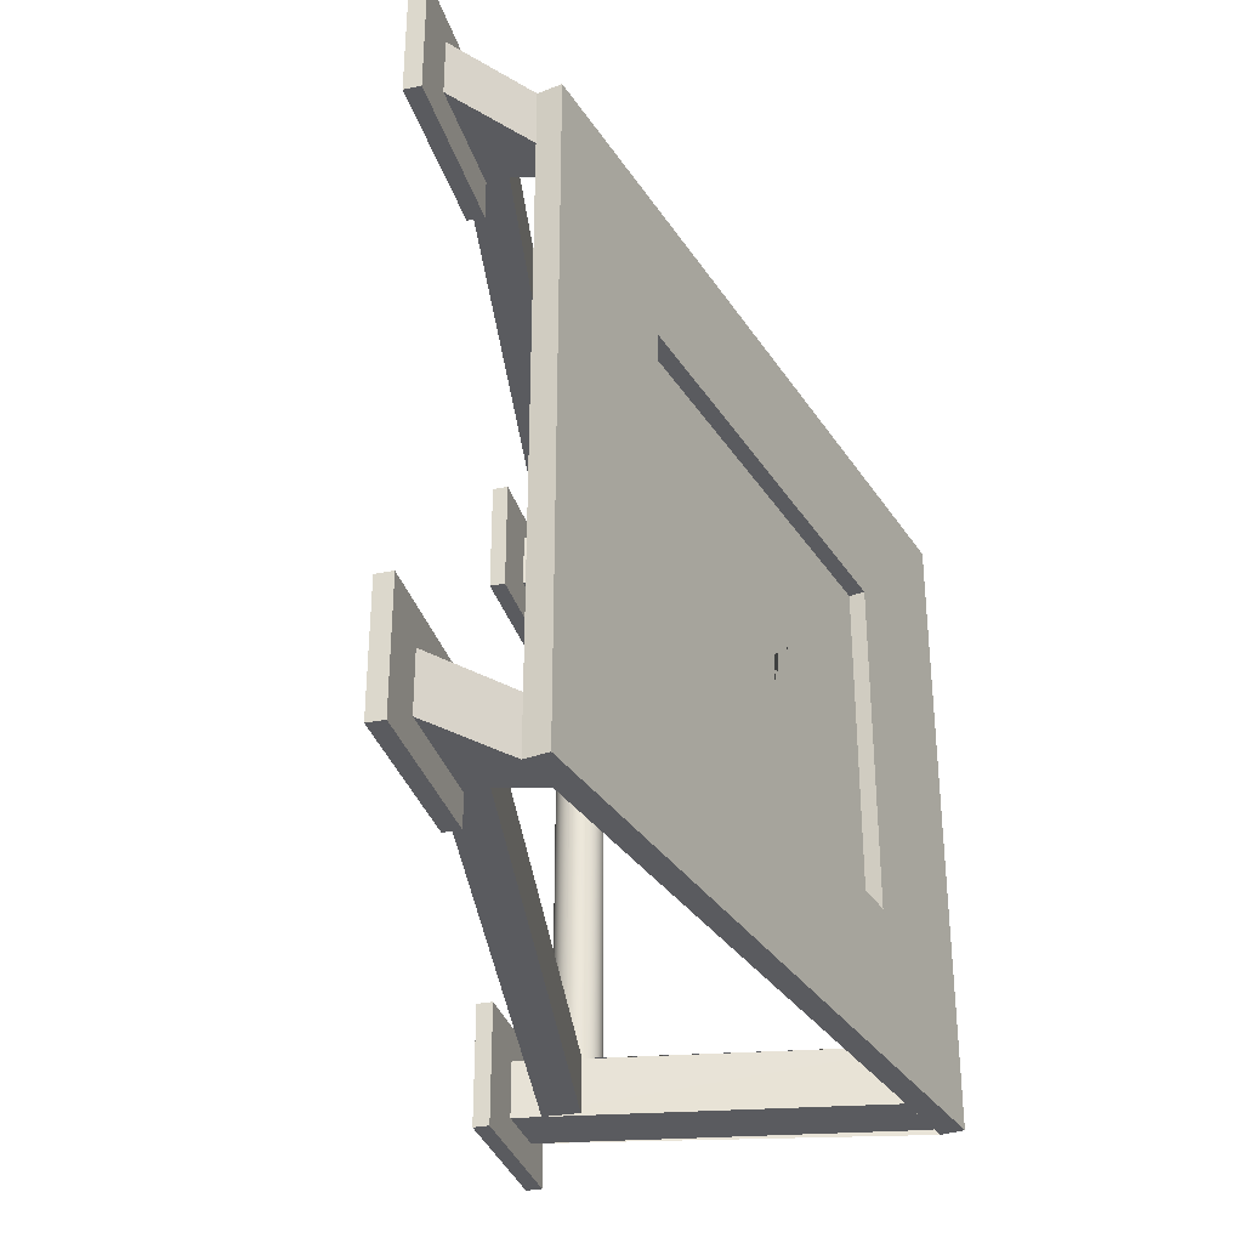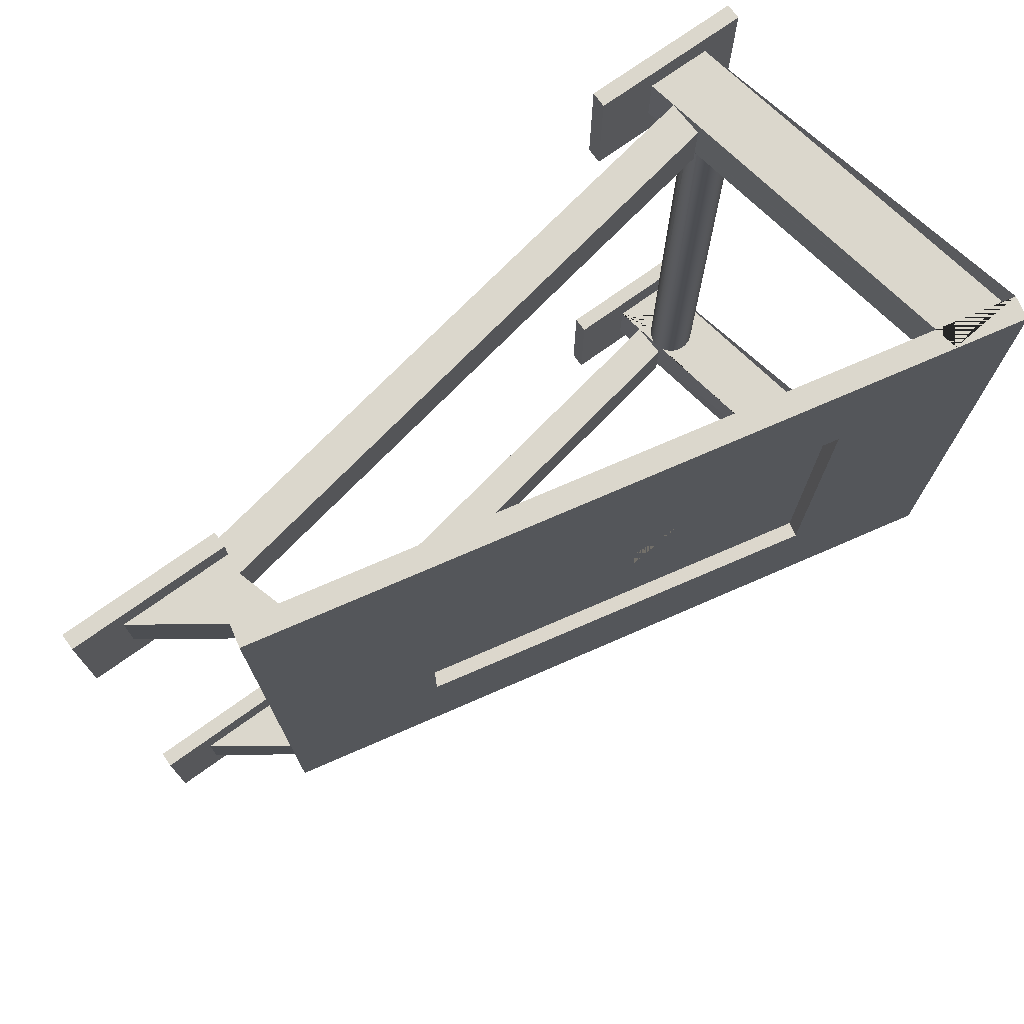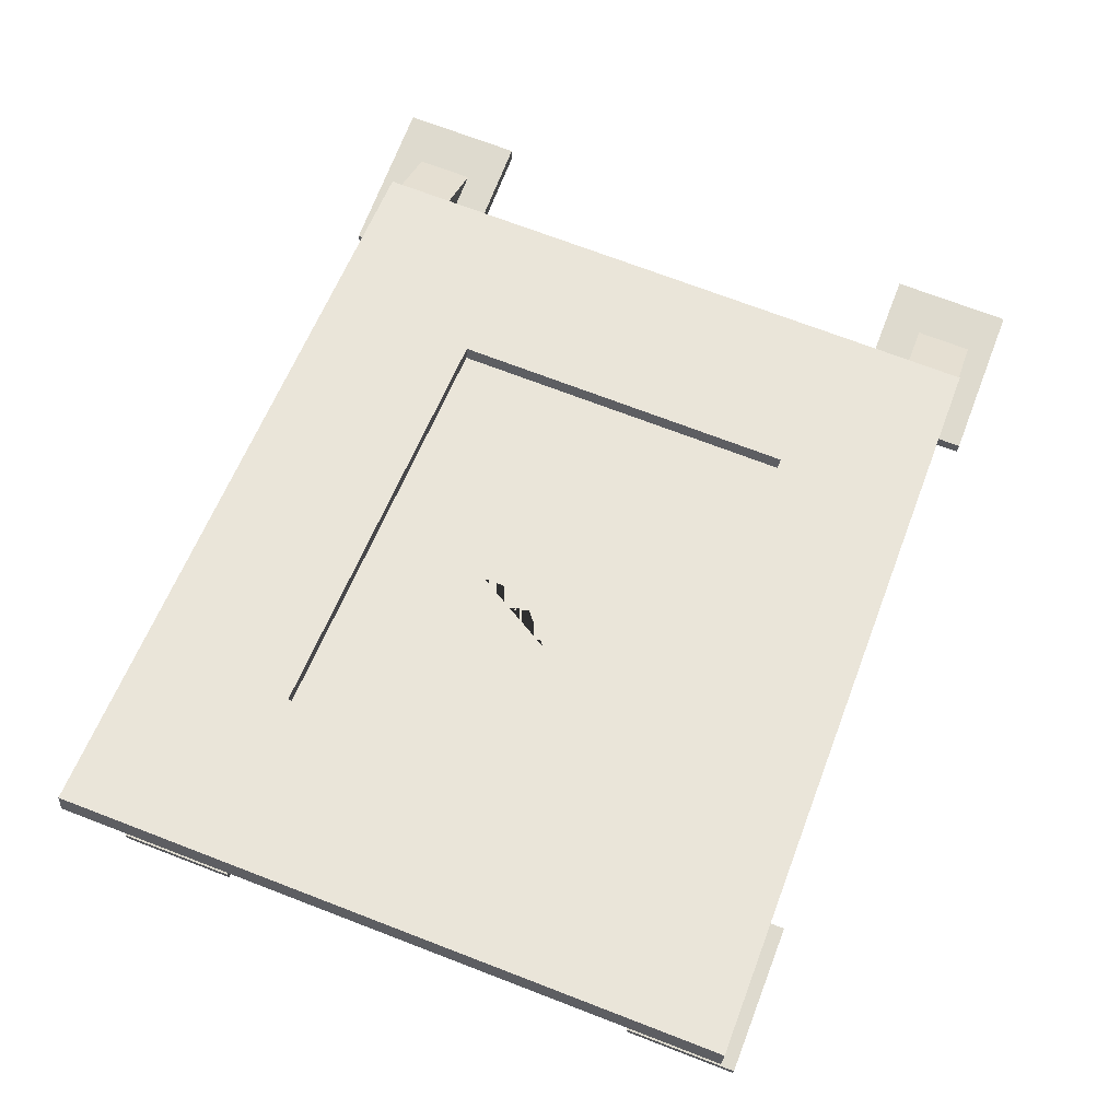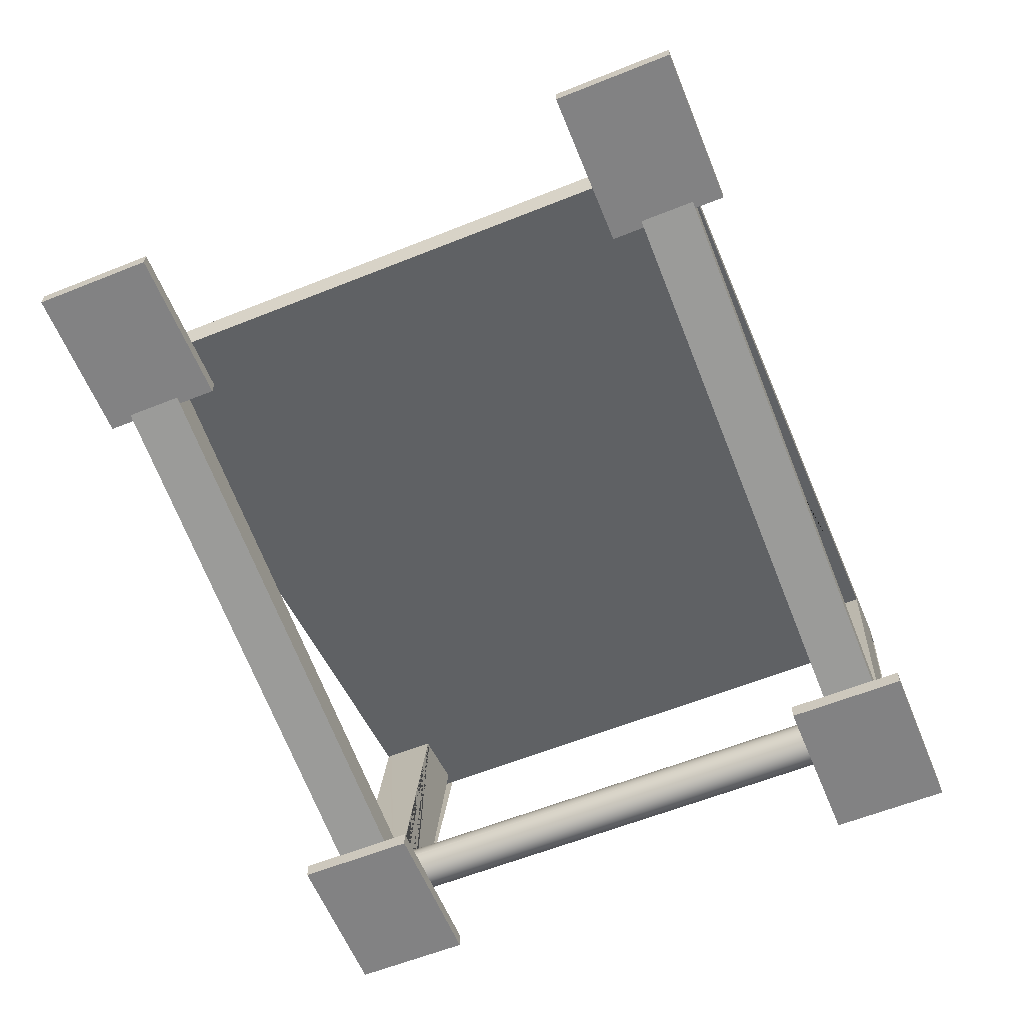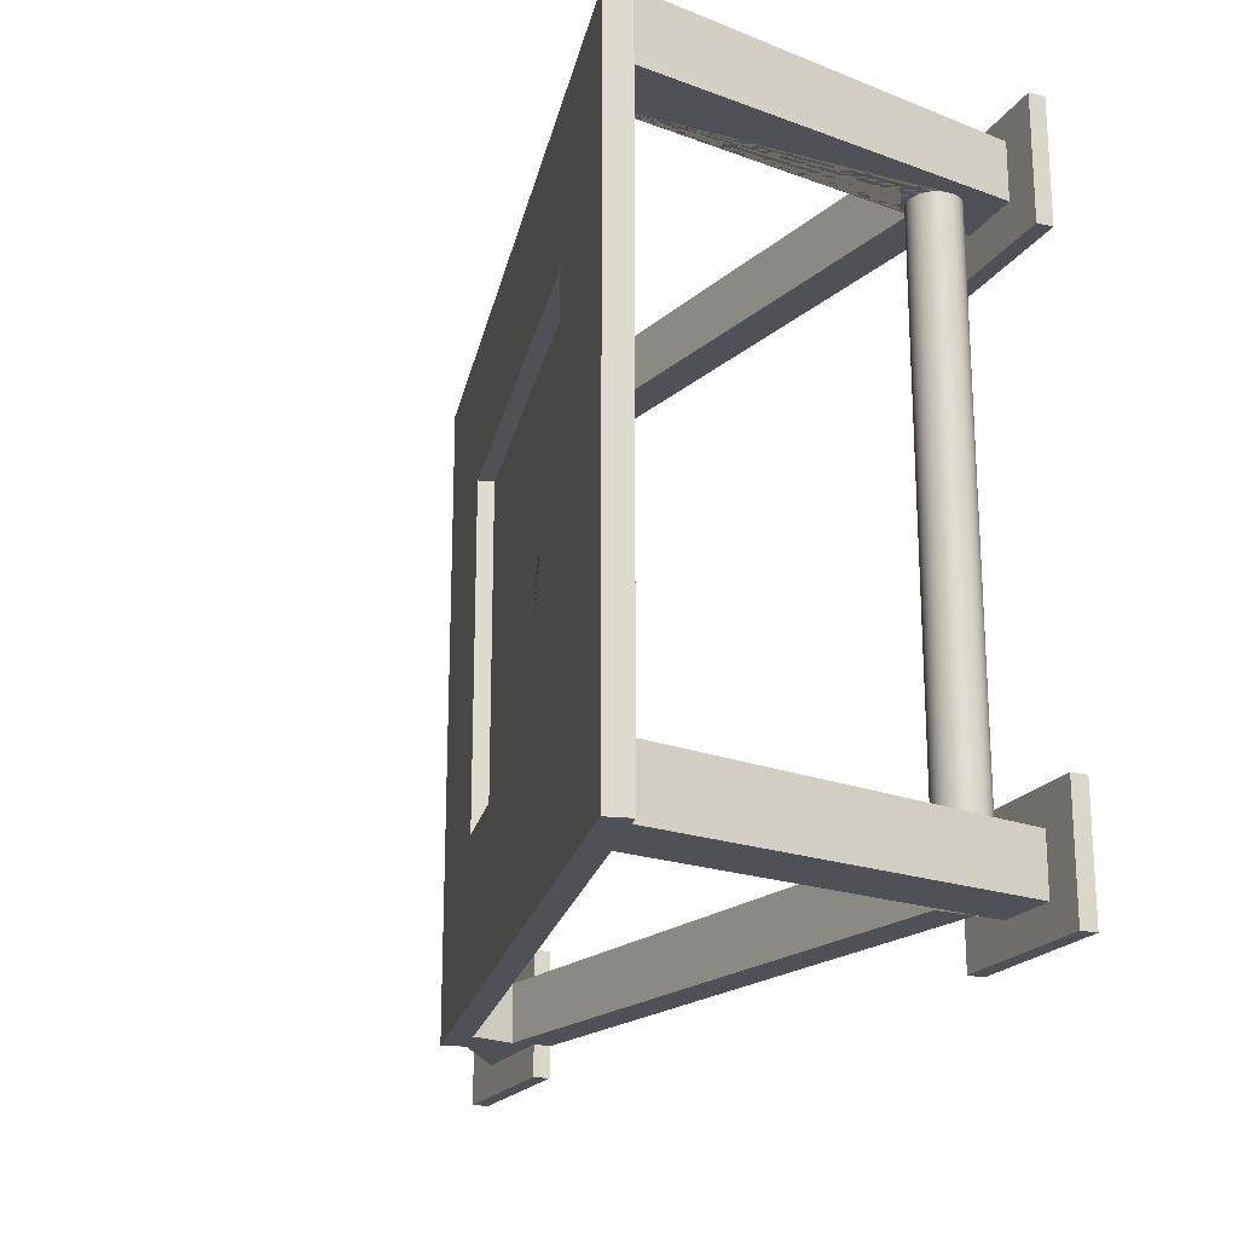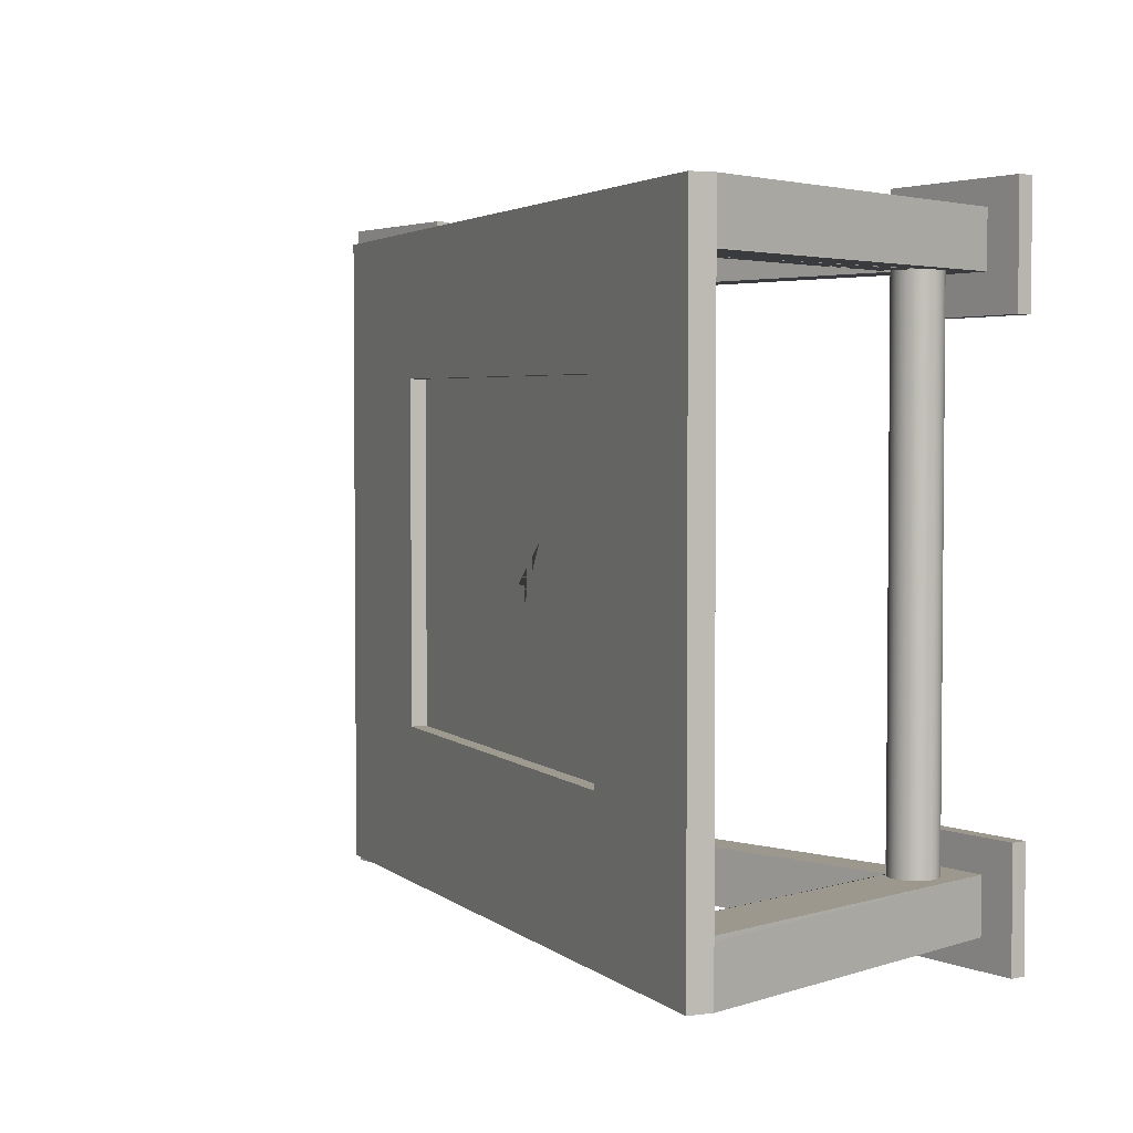
<metadata>
{"format":"obj","ext":"obj","renderer":"f3d","projection":"perspective","resolution":1024,"background":"white","views":[{"elev":-32.9,"azim":105.6,"up":"+Z"},{"elev":73.4,"azim":144.3,"up":"+Z"},{"elev":71.3,"azim":-69.0,"up":"+Y"},{"elev":-60.8,"azim":112.2,"up":"+Y"},{"elev":-20.3,"azim":-113.5,"up":"+Z"},{"elev":3.1,"azim":-125.8,"up":"+Z"}]}
</metadata>
<code>
g Mesh1 Model
v 0.2 -5.64e-18 -0
v 0 0 -0
v 0 0 -0.15
v 0.2 -5.64e-18 -0.15
f 1 2 3 4
v 0.2 0.02 -0
v 2.467e-18 0.02 -0
f 2 1 5 6
v 0.2 0.02 -0.15
f 1 4 7 5
v 2.467e-18 0.02 -0.15
f 4 3 8 7
f 3 2 6 8
v 0.04669 0.02 -0.03192
f 6 9 8
f 9 6 5
v 0.1267 0.02 -0.03192
f 9 5 10
v 0.1267 0.02 -0.1019
f 10 5 11
f 7 11 5
v 0.04669 0.02 -0.1019
f 7 12 11
f 8 12 7
f 12 8 9
v -0.03784 0.4787 -0.03192
v -0.03784 0.4787 -0.1019
f 13 14 12 9
v 0.04092 0.4927 -0.1019
v -0.03335 0.4795 -0.1019
f 13 15 16 14
v -0.03335 0.4795 -0.03192
v 0.04092 0.4927 -0.03192
f 15 13 17 18
v 0.04634 0.4623 -0.03192
v 0.0322 0.4653 -0.03192
f 10 19 20 17 13 9
f 10 11 19
v 0.1207 0.05549 -0.1019
v 0.1207 0.05549 -0.03192
f 10 11 21 22
v 0.1291 0.05698 -0.03192
f 22 21 23
v 0.1291 0.05698 -0.1019
f 23 21 24
v 0.1188 0.1015 -0.1019
f 24 21 25
v 0.1188 0.1016 -0.1019
v 0.8631 0.235 -0.1019
v 0.8712 0.1892 -0.1019
f 26 27 28 24 25
v 0.8631 0.235 -0.03192
v 0.1188 0.1016 -0.1019
v 0.1188 0.1016 -0.03192
v 0.1188 0.1016 -0.03192
f 29 27 26 30 31 32
v 0.8712 0.1892 -0.03192
f 33 28 27 29
f 28 33 23 24
v 0.1188 0.1015 -0.03192
f 29 32 34 23 33
f 22 23 34
f 24 23 34 31 30 25
v 0.8942 0.1933 -0.03192
f 35 29 33
v 0.9042 0.209 -0.03192
v 1.001 0.209 -0.03192
v 0.9043 0.277 -0.03192
f 36 37 38 29 35
v 1.061 0.209 -0
f 36 39 37
v 0.8611 0.209 -0
f 36 40 39
v 0.8611 0.209 -0.15
f 40 36 41
v 0.9042 0.209 -0.1019
f 42 41 36
v 1.061 0.209 -0.15
f 41 42 43
v 1.001 0.209 -0.1019
f 43 42 44
v 0.9043 0.277 -0.1019
f 44 42 27 45
f 42 36 27
f 36 35 27
f 29 27 35
v 0.847 0.2894 -0.03192
v 0.847 0.2894 -0.1019
f 46 47 27 29
v 0.1046 0.4497 -0.8358
v 0.847 0.2894 -0.8358
v 0.847 0.2894 -0.7658
v 0.9043 0.277 -0.7658
v 0.02563 0.4668 -0.1019
v -0.05508 0.4842 -0.1019
v -0.05508 0.4842 -0.7658
v -0.03335 0.4795 -0.7658
v 0.02563 0.4668 -0.7658
v 0.0322 0.4653 -0.8358
v 0.04634 0.4623 -0.8358
f 48 49 50 51 45 47 46 19 20 52 16 53 54 55 56 57 58
v 0.1034 0.4807 -0.8358
v 0.9106 0.3064 -0.8358
v 0.9043 0.277 -0.8358
f 49 48 59 60 61
v 0.04188 0.4873 -0.8358
v 0.04453 0.4934 -0.8358
f 48 58 62 63 59
f 62 58 57
v 0.04092 0.4927 -0.8358
v 0.04092 0.4927 -0.7658
f 64 65 58 62
v -0.03784 0.4787 -0.7658
f 64 66 55 65
v -0.03335 0.4795 -0.8358
v -0.03784 0.4787 -0.8358
f 66 64 67 68
v -0.05508 0.4842 -0.8358
v -0.02637 0.5087 -0.8358
f 63 62 64 67 69 70
f 57 67 64 62
f 67 57 56 55 54 69
v 0.1267 0.02 -0.8358
v 0.04669 0.02 -0.8358
f 68 67 57 58 71 72
f 58 65 71
v 0.1143 0.0806 -0.7658
v 0.1104 0.1025 -0.7658
f 73 71 65 74
v 0.1267 0.02 -0.7658
f 75 71 73
v 0.2 0.02 -0.7238
f 75 76 71
v 0.04669 0.02 -0.7658
f 77 76 75
v 2.467e-18 0.02 -0.7238
f 77 78 76
v 2.467e-18 0.02 -0.8738
f 78 77 79
f 72 79 77
v 0.2 0.02 -0.8738
f 79 72 80
f 80 72 71
f 80 71 76
v 0.2 -5.64e-18 -0.7238
v 0.2 -5.64e-18 -0.8738
f 81 82 80 76
v 0 0 -0.7238
v 0 0 -0.8738
f 81 83 84 82
f 83 81 76 78
f 84 83 78 79
f 82 84 79 80
f 77 54 69 72
v -0.04875 0.5135 -0.03192
v -0.04875 0.5135 -0.8358
v -0.05508 0.4842 -0.03192
f 85 86 69 54 53 87
v -0.02637 0.5087 -0.03192
f 88 86 85
f 86 88 70
v 0.1605 0.4683 -0.2173
f 70 88 89
v 0.9106 0.3064 -0.03192
f 89 88 90
f 87 17 18 19 46 38 90 88
f 16 52 20 17 87 53
f 20 19 18 17
f 18 19 11
v 0.1151 0.08401 -0.1019
v 0.1122 0.09971 -0.1019
f 15 18 11 91 92
v 0.1143 0.0806 -0.1019
f 11 91 93
v 0.1151 0.08417 -0.7658
v 0.1151 0.08417 -0.1019
v 0.1134 0.07652 -0.1019
v 0.1134 0.07652 -0.7658
f 73 94 95 91 93 96 97
v 0.1148 0.09199 -0.7658
v 0.1148 0.09199 -0.1019
f 94 98 99 95
v 0.1124 0.09946 -0.7658
v 0.1124 0.09946 -0.1019
f 98 100 101 99
v 0.1082 0.1061 -0.7658
v 0.1082 0.1061 -0.1019
v 0.1104 0.1025 -0.1019
f 74 102 103 104 92 101 100
v 0.1024 0.1113 -0.7658
v 0.09544 0.1149 -0.7658
v 0.08779 0.1166 -0.7658
v 0.07996 0.1163 -0.7658
v 0.0725 0.1139 -0.7658
v 0.0659 0.1097 -0.7658
v 0.06062 0.1039 -0.7658
v 0.05702 0.09694 -0.7658
v 0.05534 0.08929 -0.7658
v 0.05569 0.08147 -0.7658
v 0.05806 0.07401 -0.7658
v 0.06228 0.06741 -0.7658
v 0.06806 0.06213 -0.7658
v 0.07501 0.05852 -0.7658
v 0.08266 0.05684 -0.7658
v 0.09049 0.0572 -0.7658
v 0.09795 0.05956 -0.7658
v 0.1046 0.06378 -0.7658
v 0.1098 0.06957 -0.7658
f 73 74 102 105 106 107 108 109 110 111 112 113 114 115 116 117 118 119 120 121 122 123 97
f 75 73 97 123 122 121 120 119 118 117 116 115 114 113 112 111 110 109 108 107 106 105 102 74 65 55 66 77
v 0.1098 0.06957 -0.1019
f 123 97 96 124
v 0.1024 0.1113 -0.1019
v 0.09544 0.1149 -0.1019
v 0.08779 0.1166 -0.1019
v 0.07996 0.1163 -0.1019
v 0.0725 0.1139 -0.1019
v 0.0659 0.1097 -0.1019
v 0.06062 0.1039 -0.1019
v 0.05702 0.09694 -0.1019
v 0.05534 0.08929 -0.1019
v 0.05569 0.08147 -0.1019
v 0.05806 0.07401 -0.1019
v 0.06228 0.06741 -0.1019
v 0.06806 0.06213 -0.1019
v 0.07501 0.05852 -0.1019
v 0.08266 0.05684 -0.1019
v 0.09049 0.0572 -0.1019
v 0.09795 0.05956 -0.1019
v 0.1046 0.06378 -0.1019
f 15 104 103 125 126 127 128 129 130 131 132 133 134 135 136 137 138 139 140 141 142 124 96 93 11 12 14 16
f 15 104 92
f 104 93 91 92
f 104 93 96 124 142 141 140 139 138 137 136 135 134 133 132 131 130 129 128 127 126 125 103
f 122 123 124 142
f 121 122 142 141
f 120 121 141 140
f 119 120 140 139
f 118 119 139 138
f 117 118 138 137
f 116 117 137 136
f 115 116 136 135
f 114 115 135 134
f 113 114 134 133
f 112 113 133 132
f 111 112 132 131
f 110 111 131 130
f 109 110 130 129
f 108 109 129 128
f 107 108 128 127
f 106 107 127 126
f 105 106 126 125
f 102 105 125 103
f 66 68 72 77
f 87 53 12 9
f 46 29 38
f 29 38 45 27
f 47 45 38 46
f 47 45 27
v 0.9106 0.3064 -0.1019
f 38 45 143 90
f 38 37 44 45
f 37 39 44
f 43 44 39
v 1.061 0.189 -0
v 1.061 0.189 -0.15
f 144 145 43 39
v 0.8611 0.189 -0
v 0.8611 0.189 -0.15
f 144 146 147 145
f 146 144 39 40
f 147 146 40 41
f 145 147 41 43
v 0.9106 0.3064 -0.7658
f 45 51 148 143
f 51 61 60 148
f 49 61 51 50
v 0.8631 0.235 -0.8358
f 149 49 61
v 0.8631 0.235 -0.7658
f 150 49 149
f 50 49 150
f 51 50 150
v 0.9042 0.209 -0.7658
v 1.001 0.209 -0.7658
v 0.8942 0.1933 -0.7658
f 151 152 51 150 153
v 1.061 0.209 -0.7238
f 151 154 152
v 0.8611 0.209 -0.7238
f 151 155 154
v 0.8611 0.209 -0.8738
f 155 151 156
v 0.9042 0.209 -0.8358
f 157 156 151
v 1.061 0.209 -0.8738
f 156 157 158
v 1.001 0.209 -0.8358
f 158 157 159
f 159 157 149 61
f 157 151 149
f 151 153 149
f 150 149 153
v 0.1188 0.1016 -0.8358
v 0.1188 0.1016 -0.8358
v 0.1188 0.1016 -0.7658
v 0.1188 0.1016 -0.7658
f 150 149 160 161 162 163
f 150 51 61 149
f 51 152 159 61
f 152 154 159
f 158 159 154
v 1.061 0.189 -0.7238
v 1.061 0.189 -0.8738
f 164 165 158 154
v 0.8611 0.189 -0.7238
v 0.8611 0.189 -0.8738
f 164 166 167 165
f 166 164 154 155
f 167 166 155 156
f 165 167 156 158
v 0.8712 0.1892 -0.8358
v 0.1291 0.05698 -0.8358
v 0.1188 0.1015 -0.8358
f 160 149 168 169 170
v 0.8942 0.1933 -0.8358
f 171 168 149
f 157 171 149
v 0.8712 0.1892 -0.7658
v 0.1291 0.05698 -0.7658
f 168 172 173 169
v 0.1188 0.1015 -0.7658
f 150 163 174 173 172
v 0.1207 0.05549 -0.7658
f 175 173 174
f 153 150 172
v 0.1207 0.05549 -0.8358
f 169 176 170
f 60 143 148
f 60 90 143
v 0.6993 0.352 -0.2113
f 60 177 90
v 0.6993 0.352 -0.6413
f 60 178 177
v 0.1605 0.4683 -0.6473
f 60 179 178
f 59 179 60
f 179 59 89
f 63 89 59
f 70 89 63
v 0.1563 0.4488 -0.2173
v 0.1563 0.4488 -0.6473
f 179 89 180 181
v 0.695 0.3324 -0.2113
f 89 177 182 180
f 89 90 177
v 0.695 0.3324 -0.6413
f 177 178 183 182
f 178 179 181 183
v 0.4032 0.3955 -0.4984
f 181 184 183
v 0.3445 0.4081 -0.4484
f 184 181 185
v 0.3445 0.4081 -0.3984
f 185 181 186
f 180 186 181
v 0.4032 0.3955 -0.3484
f 186 180 187
f 187 180 182
v 0.4618 0.3828 -0.3484
f 187 182 188
v 0.4618 0.3828 -0.3984
f 188 182 189
v 0.5107 0.3722 -0.3984
f 189 182 190
v 0.5107 0.3722 -0.4484
f 190 182 191
f 191 182 183
v 0.4618 0.3828 -0.4984
f 183 192 191
f 183 184 192
v 0.4032 0.3955 -0.3984
v 0.4618 0.3828 -0.4484
v 0.4032 0.3955 -0.4484
f 186 193 187 188 189 190 191 194 192 184 195 185
f 193 186 187
f 191 192 194
f 184 185 195
f 85 87 88
f 86 70 69
f 75 71 176 175
v 0.8942 0.1933 -0.1019
f 42 196 27
f 196 28 27

</code>
